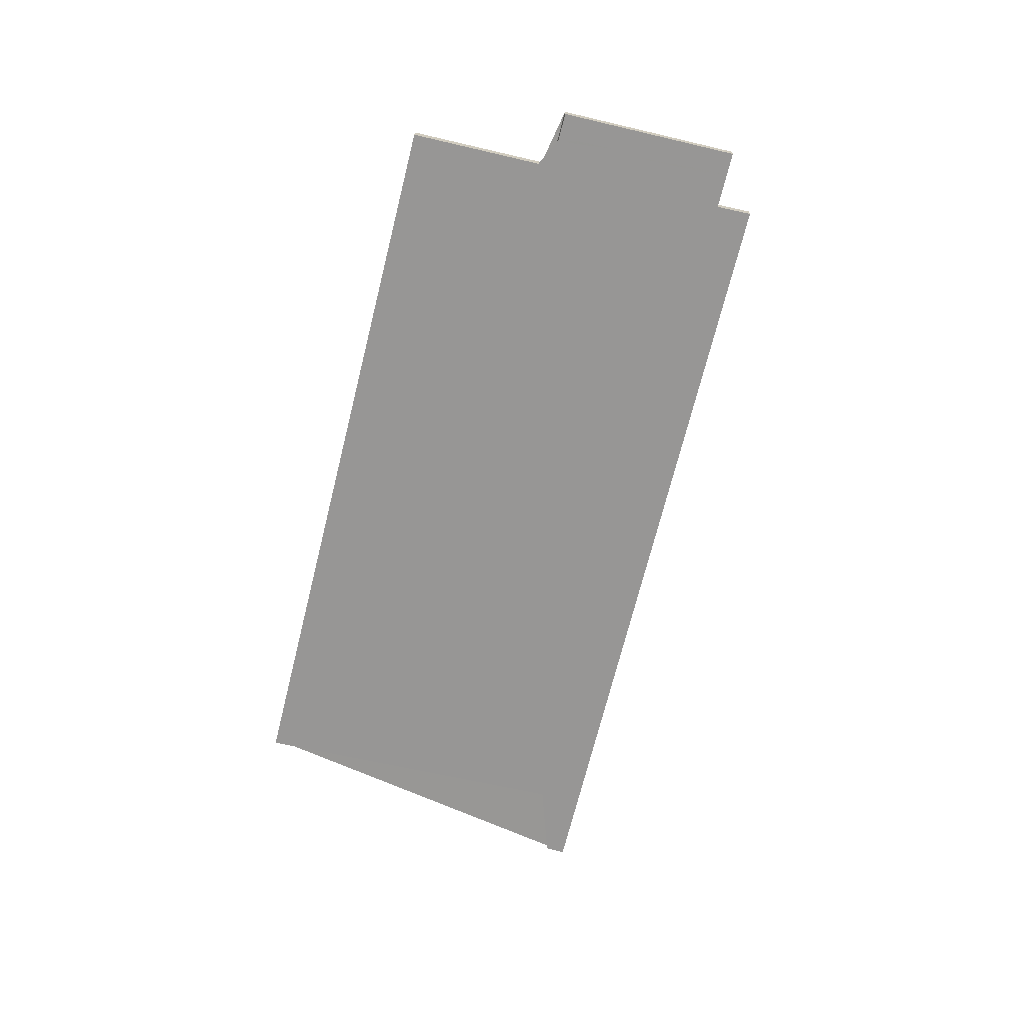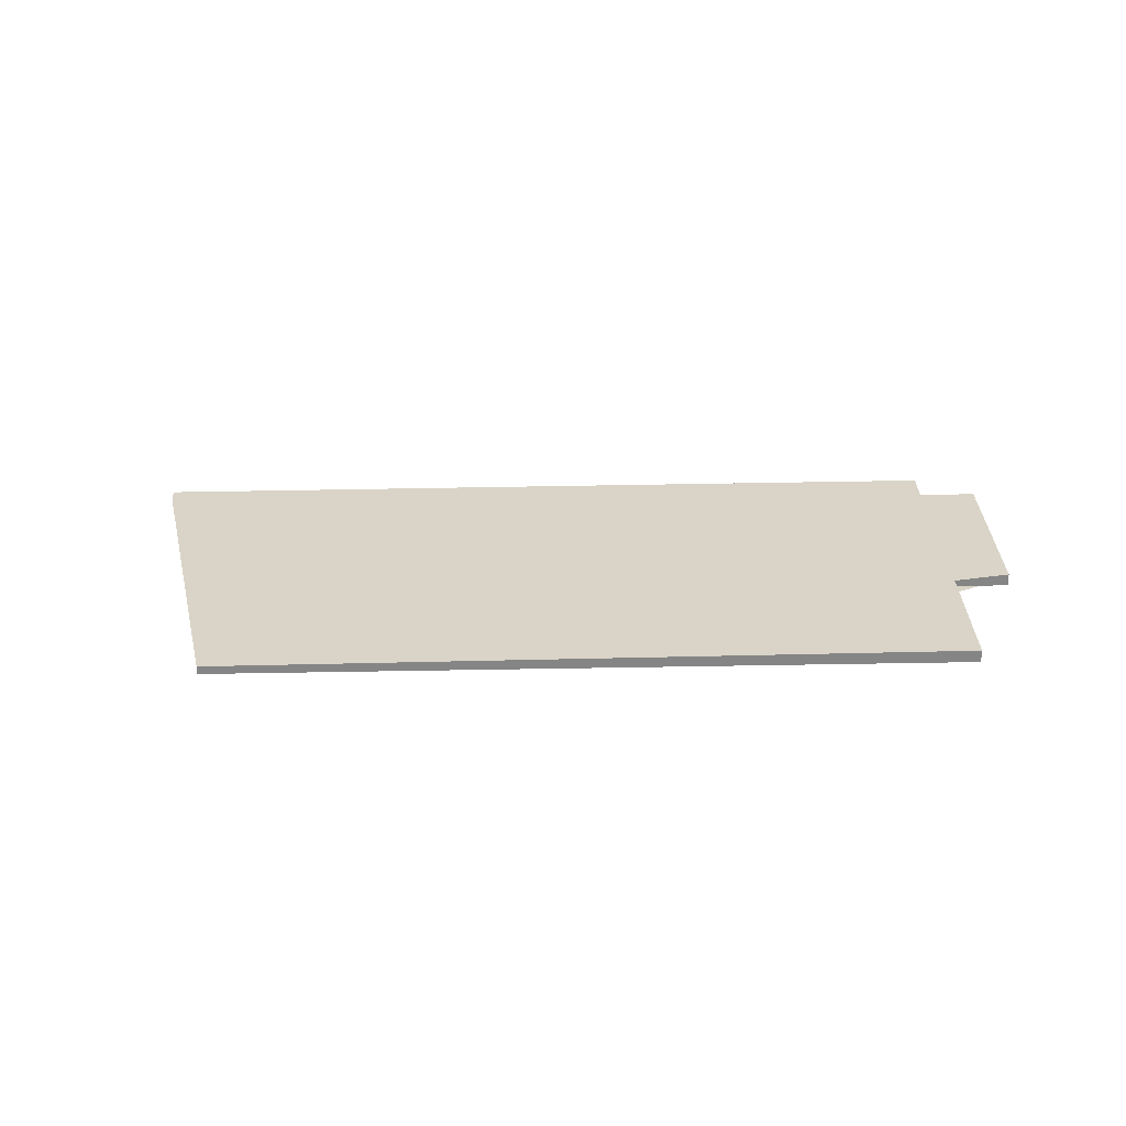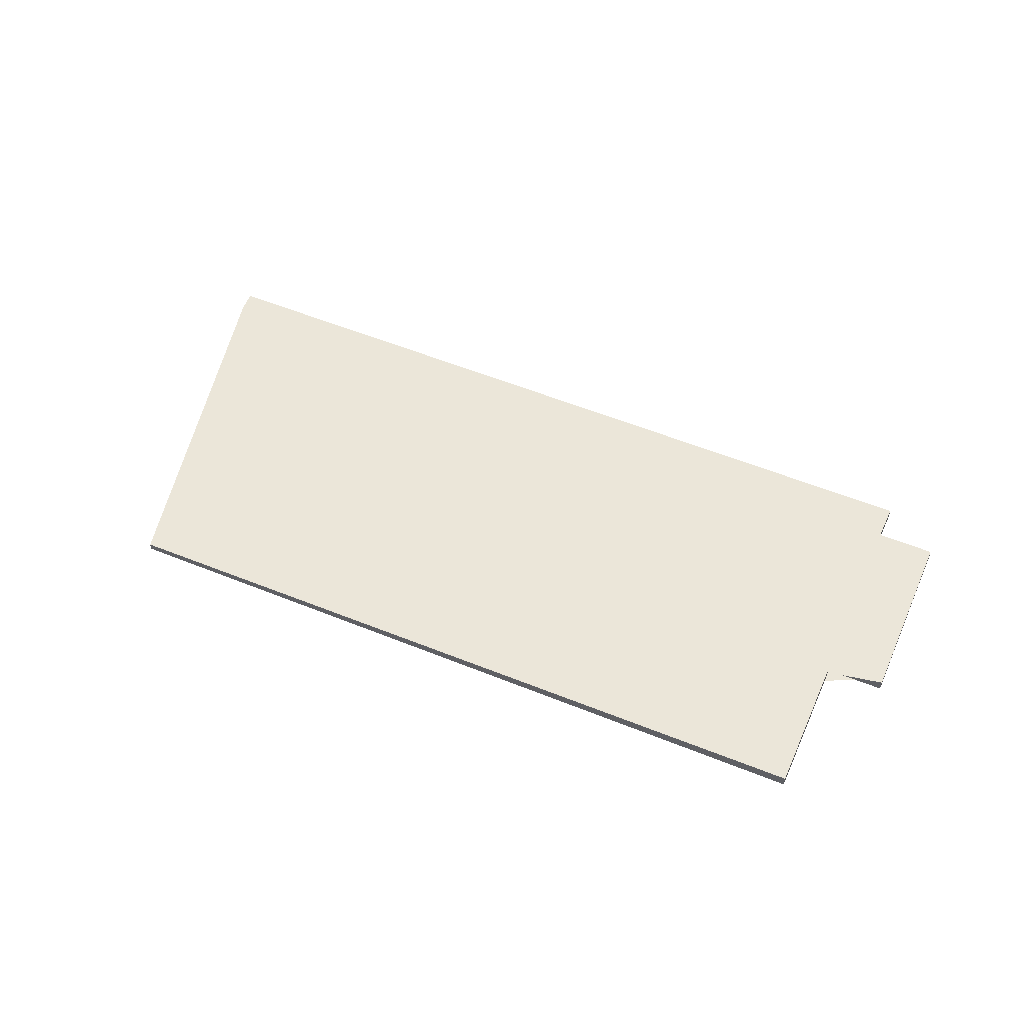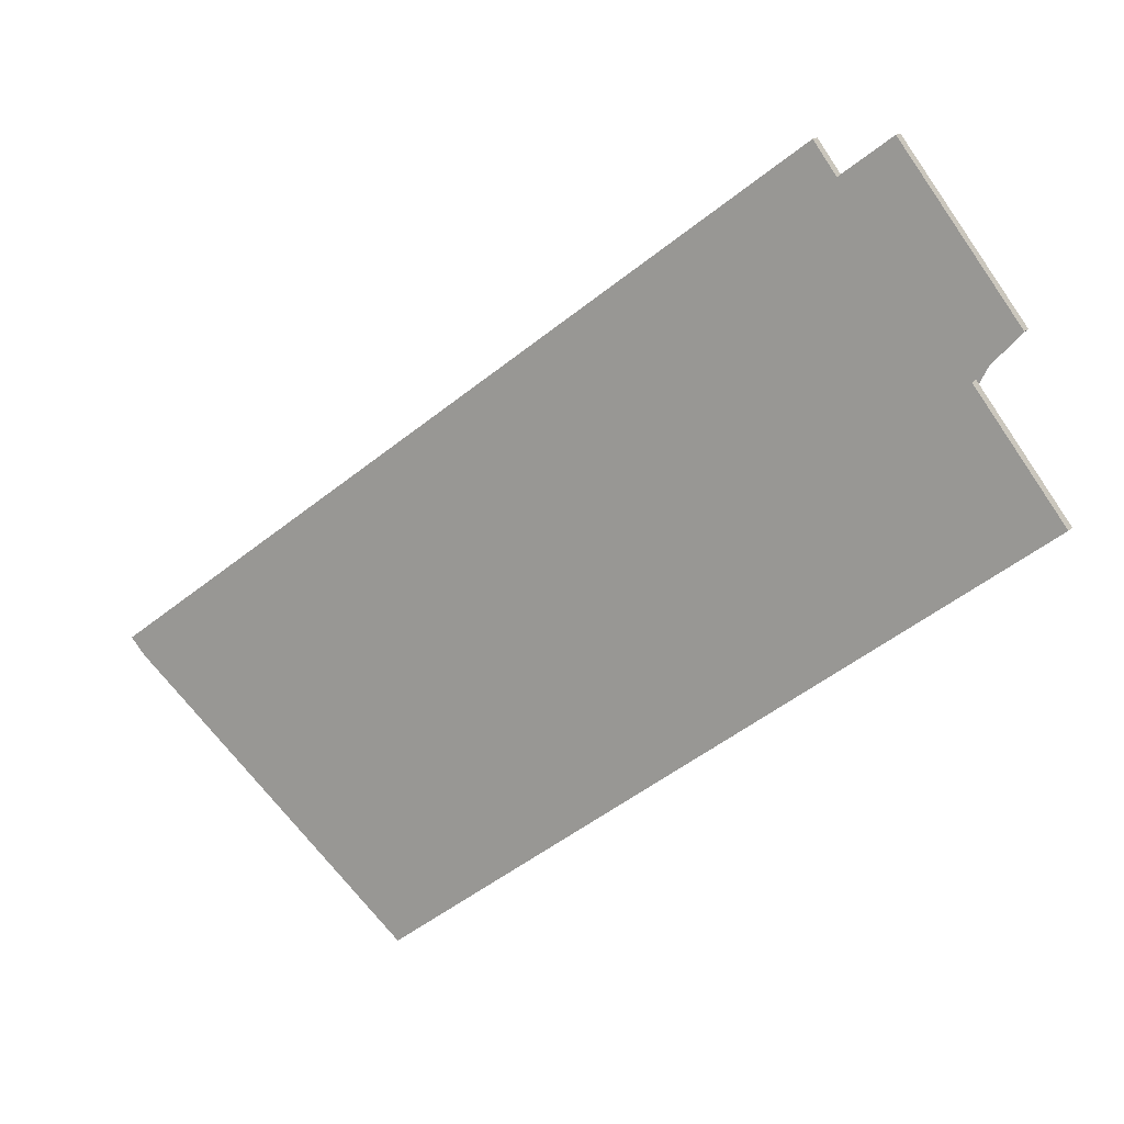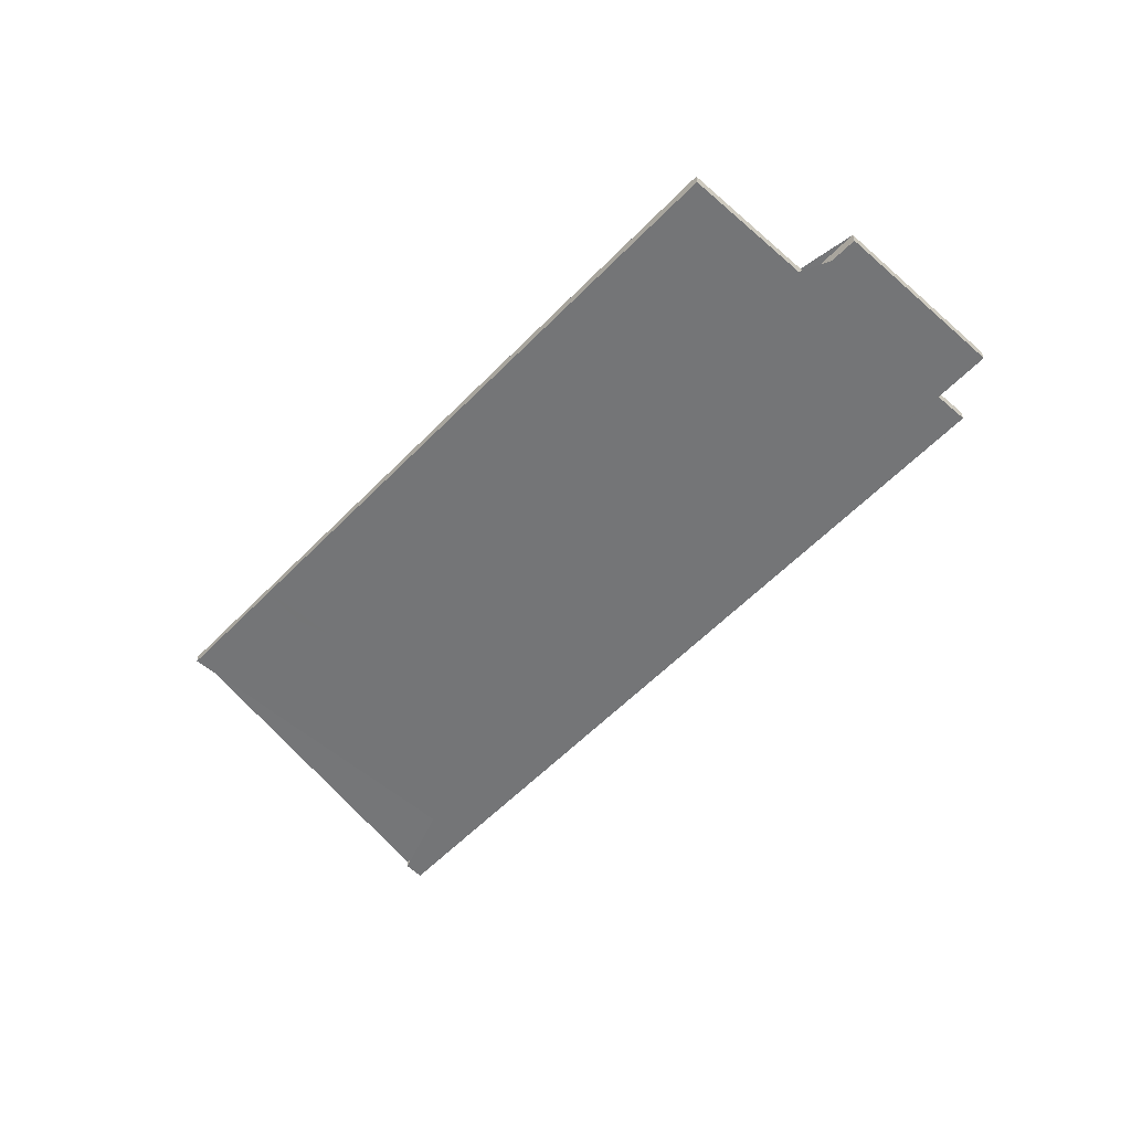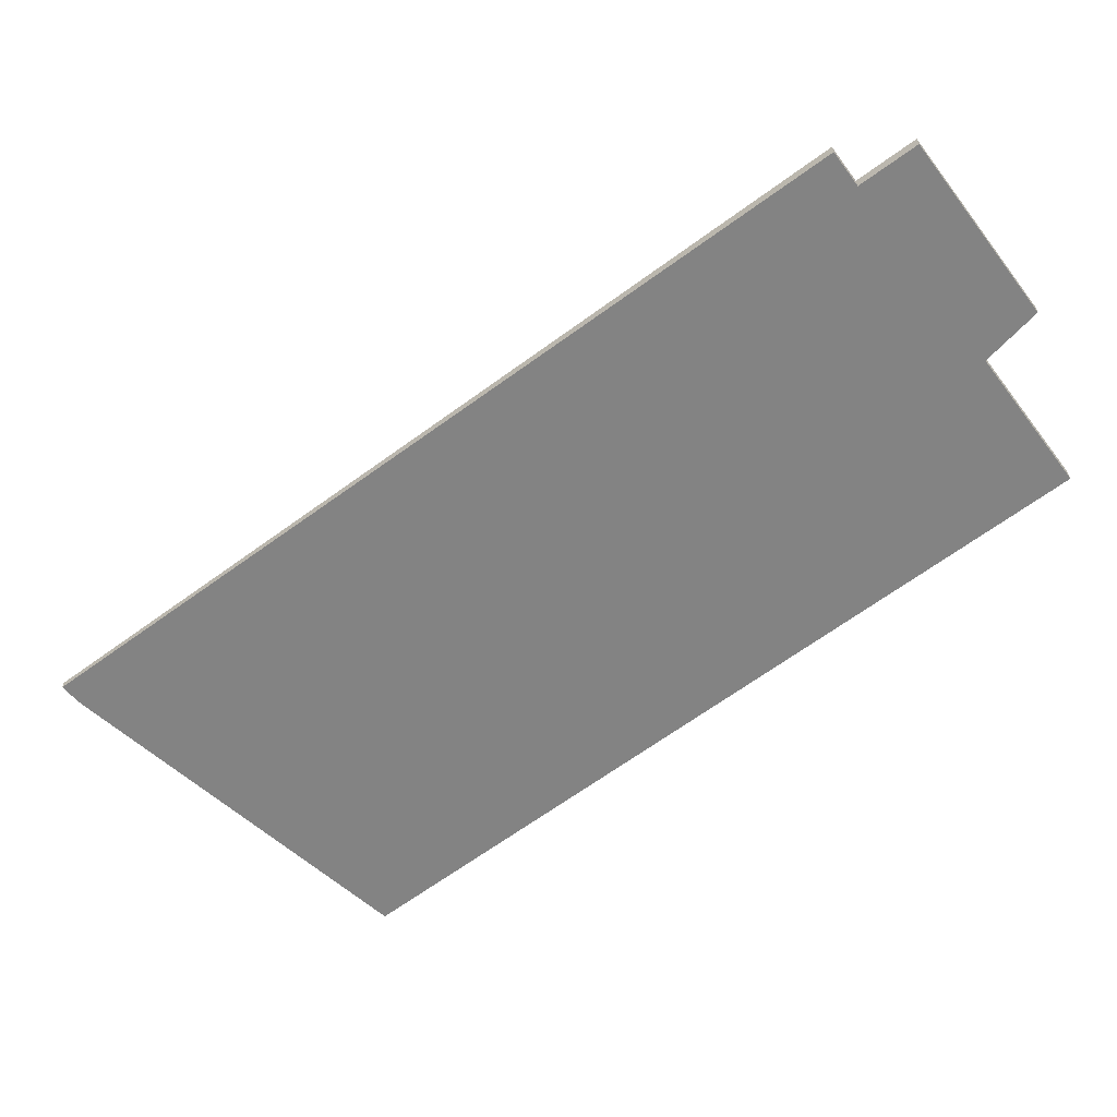
<metadata>
{"format":"obj","ext":"obj","renderer":"f3d","projection":"perspective","resolution":1024,"background":"white","views":[{"elev":-68.2,"azim":113.0,"up":"+Z"},{"elev":28.5,"azim":34.6,"up":"+Z"},{"elev":55.4,"azim":59.8,"up":"+Z"},{"elev":14.8,"azim":23.9,"up":"+Y"},{"elev":-56.8,"azim":83.7,"up":"+Z"},{"elev":29.2,"azim":-1.9,"up":"+Y"}]}
</metadata>
<code>
v -1834 -258.1 -0.2056
v -1844 -265.3 -0.1345
v -1847 -260.7 -0.1189
v -1848 -261.4 -0.112
v -1848 -261.2 -0.111
v -1837 -253.3 -0.1888
v -1837 -253.8 -0.1904
v -1836 -253.2 -0.196
v -1835 -255.6 -0.2043
v -1835 -256.1 -0.1988
v -1845 -262.6 -0.1253
v -1835 -254.8 -0.2017
v -1837 -253.4 -0.1935
v -1835 -255.1 -0.199
v -1835 -255.8 -0.2016
v -1837 -256.5 -0.185
v -1839 -254.4 -0.1776
v -1835 -259.2 -0.1944
v -1837 -257.2 -0.1873
v -1845 -263.2 -0.1274
v -1835 -255.7 -0.2013
v -1840 -263 -0.1568
v -1842 -261 -0.1496
v -1842 -260.3 -0.1474
v -1844 -262.4 -0.1359
v -1842 -264.5 -0.1429
v -1844 -261.7 -0.1337
v -1835 -255.5 -0.204
v -1844 -258.2 -0.1399
v -1846 -259.6 -0.1265
v -1842 -259.8 -0.1532
v -1843 -257.6 -0.1457
v -1841 -260.4 -0.1554
v -1840 -262.4 -0.1626
v -1843 -265.1 -0.1362
v -1845 -263.1 -0.1289
v -1845 -262.5 -0.1267
v -1847 -260.3 -0.1192
v -1837 -253.4 -0.1938
v -1835 -255 -0.1994
v -1835 -255.7 -0.2016
v -1835 -255.8 -0.2019
v -1842 -256.8 -0.1537
v -1841 -259 -0.1609
v -1840 -259.6 -0.1631
v -1839 -261.7 -0.1701
v -1843 -260.1 -0.1466
v -1844 -261.5 -0.133
v -1842 -259.5 -0.1524
v -1845 -262.2 -0.1259
v -1846 -262.4 -0.1245
v -1835 -254.6 -0.201
v -1836 -254.9 -0.1987
v -1837 -256.3 -0.1843
v -1841 -258.8 -0.1602
v -1836 -254.9 -0.1984
v -1841 -262.4 -0.1547
v -1840 -261.8 -0.1605
v -1844 -264.7 -0.1324
v -1844 -264.5 -0.1341
v -1839 -261.1 -0.168
v -1836 -258.6 -0.1923
v -1834 -257.5 -0.2035
v -1843 -263.9 -0.1409
v -1845 -260.2 -0.1284
v -1844 -258.8 -0.1419
v -1843 -258.2 -0.1477
v -1847 -261 -0.12
v -1846 -260.9 -0.1212
v -1837 -253.5 -0.1941
v -1836 -253.3 -0.1962
v -1842 -257.4 -0.1556
v -1838 -255 -0.1795
v -1837 -253.5 -0.1937
v -1839 -257.6 -0.1711
v -1840 -256.3 -0.1664
v -1839 -258.5 -0.1741
v -1839 -257.8 -0.1719
v -1837 -260.5 -0.1813
v -1838 -259.9 -0.1792
v -1841 -255.7 -0.1645
v -1844 -261.3 -0.1351
v -1845 -260 -0.1304
v -1844 -261.5 -0.1359
v -1842 -263.6 -0.1432
v -1844 -262.1 -0.1381
v -1846 -259.4 -0.1284
v -1842 -264.2 -0.1453
v -1844 -258.9 -0.1422
v -1845 -260 -0.1306
v -1843 -258.3 -0.148
v -1846 -261 -0.1215
v -1847 -261.1 -0.1202
v -1836 -253.4 -0.1966
v -1836 -253.6 -0.1944
v -1838 -255 -0.1799
v -1840 -256.4 -0.1667
v -1842 -257.5 -0.1559
v -1845 -260.2 -0.1287
v -1836 -253.6 -0.1941
v -1841 -260.2 -0.1549
v -1842 -260.8 -0.1491
v -1845 -262.9 -0.1284
v -1845 -263.1 -0.1269
v -1835 -255.3 -0.2035
v -1835 -255.6 -0.2011
v -1837 -257 -0.1868
v -1839 -258.3 -0.1736
v -1840 -259.5 -0.1626
v -1844 -262 -0.1375
v -1844 -262.2 -0.1354
v -1835 -255.6 -0.2008
v -1845 -259.8 -0.1315
v -1845 -259.9 -0.1318
v -1844 -261.2 -0.1361
v -1844 -261.4 -0.1368
v -1843 -262.1 -0.139
v -1842 -263.5 -0.144
v -1845 -259.3 -0.1296
v -1844 -261.9 -0.1385
v -1842 -264.1 -0.146
v -1840 -261.4 -0.1591
v -1841 -262 -0.1532
v -1844 -264.1 -0.1325
v -1844 -264.3 -0.131
v -1836 -258.2 -0.1909
v -1838 -259.5 -0.1778
v -1839 -260.7 -0.1666
v -1835 -257.1 -0.2021
v -1843 -263.4 -0.1394
v -1843 -263.1 -0.1425
v -1843 -263.2 -0.1417
v -1835 -259.2 -0.1944
v -1834 -258.1 -0.2056
v -1834 -258.1 0
v -1835 -259.2 0
v -1844 -264.7 -0.1324
v -1844 -265.3 -0.1345
v -1844 -265.3 0
v -1844 -264.7 0
v -1848 -261.4 -0.112
v -1847 -260.7 -0.1189
v -1847 -260.7 0
v -1848 -261.4 0
v -1848 -261.2 -0.111
v -1848 -261.4 -0.112
v -1848 -261.4 0
v -1848 -261.2 -1.388e-17
v -1847 -260.3 -0.1192
v -1848 -261.2 -0.111
v -1848 -261.2 -1.388e-17
v -1847 -260.3 1.388e-17
v -1837 -253.8 -0.1904
v -1837 -253.3 -0.1888
v -1837 -253.3 0
v -1837 -253.8 0
v -1837 -253.4 -0.1935
v -1837 -253.8 -0.1904
v -1837 -253.8 0
v -1837 -253.4 0
v -1836 -253.3 -0.1962
v -1836 -253.2 -0.196
v -1836 -253.2 0
v -1836 -253.3 -2.776e-17
v -1835 -255.8 -0.2019
v -1835 -255.6 -0.2043
v -1835 -255.6 0
v -1835 -255.8 -2.776e-17
v -1835 -257.1 -0.2021
v -1835 -256.1 -0.1988
v -1835 -256.1 -2.776e-17
v -1835 -257.1 0
v -1846 -262.4 -0.1245
v -1845 -262.6 -0.1253
v -1845 -262.6 0
v -1846 -262.4 0
v -1835 -255.3 -0.2035
v -1835 -254.8 -0.2017
v -1835 -254.8 -2.776e-17
v -1835 -255.3 2.776e-17
v -1837 -253.4 -0.1938
v -1837 -253.4 -0.1935
v -1837 -253.4 0
v -1837 -253.4 -2.776e-17
v -1835 -256.1 -0.1988
v -1835 -255.8 -0.2016
v -1835 -255.8 0
v -1835 -256.1 -2.776e-17
v -1837 -253.3 -0.1888
v -1839 -254.4 -0.1776
v -1839 -254.4 0
v -1837 -253.3 0
v -1837 -260.5 -0.1813
v -1835 -259.2 -0.1944
v -1835 -259.2 0
v -1837 -260.5 0
v -1845 -263.1 -0.1269
v -1845 -263.2 -0.1274
v -1845 -263.2 0
v -1845 -263.1 0
v -1842 -264.1 -0.146
v -1840 -263 -0.1568
v -1840 -263 0
v -1842 -264.1 0
v -1843 -265.1 -0.1362
v -1842 -264.5 -0.1429
v -1842 -264.5 0
v -1843 -265.1 0
v -1835 -255.6 -0.2043
v -1835 -255.5 -0.204
v -1835 -255.5 -2.776e-17
v -1835 -255.6 0
v -1843 -257.6 -0.1457
v -1844 -258.2 -0.1399
v -1844 -258.2 0
v -1843 -257.6 0
v -1846 -259.4 -0.1284
v -1846 -259.6 -0.1265
v -1846 -259.6 0
v -1846 -259.4 0
v -1842 -256.8 -0.1537
v -1843 -257.6 -0.1457
v -1843 -257.6 0
v -1842 -256.8 2.776e-17
v -1840 -263 -0.1568
v -1840 -262.4 -0.1626
v -1840 -262.4 0
v -1840 -263 0
v -1844 -265.3 -0.1345
v -1843 -265.1 -0.1362
v -1843 -265.1 0
v -1844 -265.3 0
v -1846 -259.6 -0.1265
v -1847 -260.3 -0.1192
v -1847 -260.3 1.388e-17
v -1846 -259.6 0
v -1836 -253.2 -0.196
v -1837 -253.4 -0.1938
v -1837 -253.4 -2.776e-17
v -1836 -253.2 0
v -1835 -255.8 -0.2016
v -1835 -255.8 -0.2019
v -1835 -255.8 -2.776e-17
v -1835 -255.8 0
v -1841 -255.7 -0.1645
v -1842 -256.8 -0.1537
v -1842 -256.8 2.776e-17
v -1841 -255.7 0
v -1840 -262.4 -0.1626
v -1839 -261.7 -0.1701
v -1839 -261.7 0
v -1840 -262.4 0
v -1847 -261.1 -0.1202
v -1846 -262.4 -0.1245
v -1846 -262.4 0
v -1847 -261.1 0
v -1835 -254.8 -0.2017
v -1835 -254.6 -0.201
v -1835 -254.6 0
v -1835 -254.8 -2.776e-17
v -1844 -264.3 -0.131
v -1844 -264.7 -0.1324
v -1844 -264.7 0
v -1844 -264.3 0
v -1834 -258.1 -0.2056
v -1834 -257.5 -0.2035
v -1834 -257.5 0
v -1834 -258.1 0
v -1847 -260.7 -0.1189
v -1847 -261 -0.12
v -1847 -261 0
v -1847 -260.7 0
v -1836 -253.4 -0.1966
v -1836 -253.3 -0.1962
v -1836 -253.3 -2.776e-17
v -1836 -253.4 0
v -1839 -261.7 -0.1701
v -1837 -260.5 -0.1813
v -1837 -260.5 0
v -1839 -261.7 0
v -1839 -254.4 -0.1776
v -1841 -255.7 -0.1645
v -1841 -255.7 0
v -1839 -254.4 0
v -1845 -259.3 -0.1296
v -1846 -259.4 -0.1284
v -1846 -259.4 0
v -1845 -259.3 0
v -1842 -264.5 -0.1429
v -1842 -264.2 -0.1453
v -1842 -264.2 0
v -1842 -264.5 0
v -1847 -261 -0.12
v -1847 -261.1 -0.1202
v -1847 -261.1 0
v -1847 -261 0
v -1835 -254.6 -0.201
v -1836 -253.4 -0.1966
v -1836 -253.4 0
v -1835 -254.6 0
v -1845 -262.6 -0.1253
v -1845 -263.1 -0.1269
v -1845 -263.1 0
v -1845 -262.6 0
v -1835 -255.5 -0.204
v -1835 -255.3 -0.2035
v -1835 -255.3 2.776e-17
v -1835 -255.5 -2.776e-17
v -1844 -258.2 -0.1399
v -1845 -259.3 -0.1296
v -1845 -259.3 0
v -1844 -258.2 0
v -1842 -264.2 -0.1453
v -1842 -264.1 -0.146
v -1842 -264.1 0
v -1842 -264.2 0
v -1845 -263.2 -0.1274
v -1844 -264.3 -0.131
v -1844 -264.3 0
v -1845 -263.2 0
v -1834 -257.5 -0.2035
v -1835 -257.1 -0.2021
v -1835 -257.1 0
v -1834 -257.5 0
v -1834 -258.1 0
v -1844 -265.3 0
v -1847 -260.7 0
v -1848 -261.4 0
v -1848 -261.2 0
v -1837 -253.3 0
v -1837 -253.8 0
v -1836 -253.2 0
v -1835 -255.6 0
v -1835 -256.1 0
f 107 16 14 112
f 96 73 74 100
f 100 74 70 95
f 112 14 40 106
f 91 67 72 98
f 101 31 44 109
f 61 46 34 58
f 63 1 18 62
f 64 26 35 60
f 103 37 27 111
f 121 88 85 118
f 120 110 84 116
f 42 15 21 41
f 92 69 65 99
f 114 90 83 113
f 89 66 67 91
f 102 24 31 101
f 58 34 22 57
f 60 35 2 59
f 104 11 37 103
f 93 68 69 92
f 95 70 71 94
f 106 40 12 105
f 41 28 9 42
f 97 76 73 96
f 108 78 16 107
f 80 62 18 79
f 116 84 82 115
f 49 31 24 47
f 50 37 11 51
f 52 12 40 53
f 75 54 16 78
f 56 14 16 54
f 53 40 14 56
f 55 44 31 49
f 48 27 37 50
f 123 23 33 122
f 125 20 36 124
f 127 77 19 126
f 122 33 45 128
f 126 19 21 15 10 129
f 124 36 25 130
f 132 86 117 131
f 113 83 87 119
f 66 29 32 67
f 68 3 4 5 38 69
f 70 39 8 71
f 81 17 73 76
f 73 17 6 7 13 74
f 74 13 39 70
f 67 32 43 72
f 69 38 30 65
f 98 72 76 97
f 109 44 78 108
f 79 46 61 80
f 78 44 55 75
f 128 45 77 127
f 76 72 43 81
f 99 65 83 90
f 84 27 48 82
f 130 25 86 132
f 83 65 30 87
f 88 26 64 85
f 111 27 84 110
f 115 82 90 114
f 91 49 47 89
f 92 50 51 93
f 94 52 53 95
f 96 54 75 97
f 97 75 55 98
f 90 82 48 99
f 100 56 54 96
f 95 53 56 100
f 98 55 49 91
f 99 48 50 92
f 101 33 23 102
f 103 36 20 104
f 105 28 41 106
f 107 19 77 108
f 108 77 45 109
f 110 86 25 111
f 112 21 19 107
f 106 41 21 112
f 109 45 33 101
f 111 25 36 103
f 117 86 110 120
f 113 66 89 114
f 115 47 24 116
f 131 117 23 123
f 119 29 66 113
f 114 89 47 115
f 120 102 23 117
f 118 57 22 121
f 116 24 102 120
f 122 58 57 123
f 124 60 59 125
f 126 62 80 127
f 128 61 58 122
f 129 63 62 126
f 130 64 60 124
f 131 118 85 132
f 127 80 61 128
f 132 85 64 130
f 123 57 118 131
f 134 135 136 133
f 138 139 140 137
f 142 143 144 141
f 146 147 148 145
f 150 151 152 149
f 154 155 156 153
f 158 159 160 157
f 162 163 164 161
f 166 167 168 165
f 170 171 172 169
f 174 175 176 173
f 178 179 180 177
f 182 183 184 181
f 186 187 188 185
f 190 191 192 189
f 194 195 196 193
f 198 199 200 197
f 202 203 204 201
f 206 207 208 205
f 210 211 212 209
f 214 215 216 213
f 218 219 220 217
f 222 223 224 221
f 226 227 228 225
f 230 231 232 229
f 234 235 236 233
f 238 239 240 237
f 242 243 244 241
f 246 247 248 245
f 250 251 252 249
f 254 255 256 253
f 258 259 260 257
f 262 263 264 261
f 266 267 268 265
f 270 271 272 269
f 274 275 276 273
f 278 279 280 277
f 282 283 284 281
f 286 287 288 285
f 290 291 292 289
f 294 295 296 293
f 298 299 300 297
f 302 303 304 301
f 306 307 308 305
f 310 311 312 309
f 314 315 316 313
f 318 319 320 317
f 322 323 324 321
f 326 327 328 329 330 331 332 333 334 325

</code>
